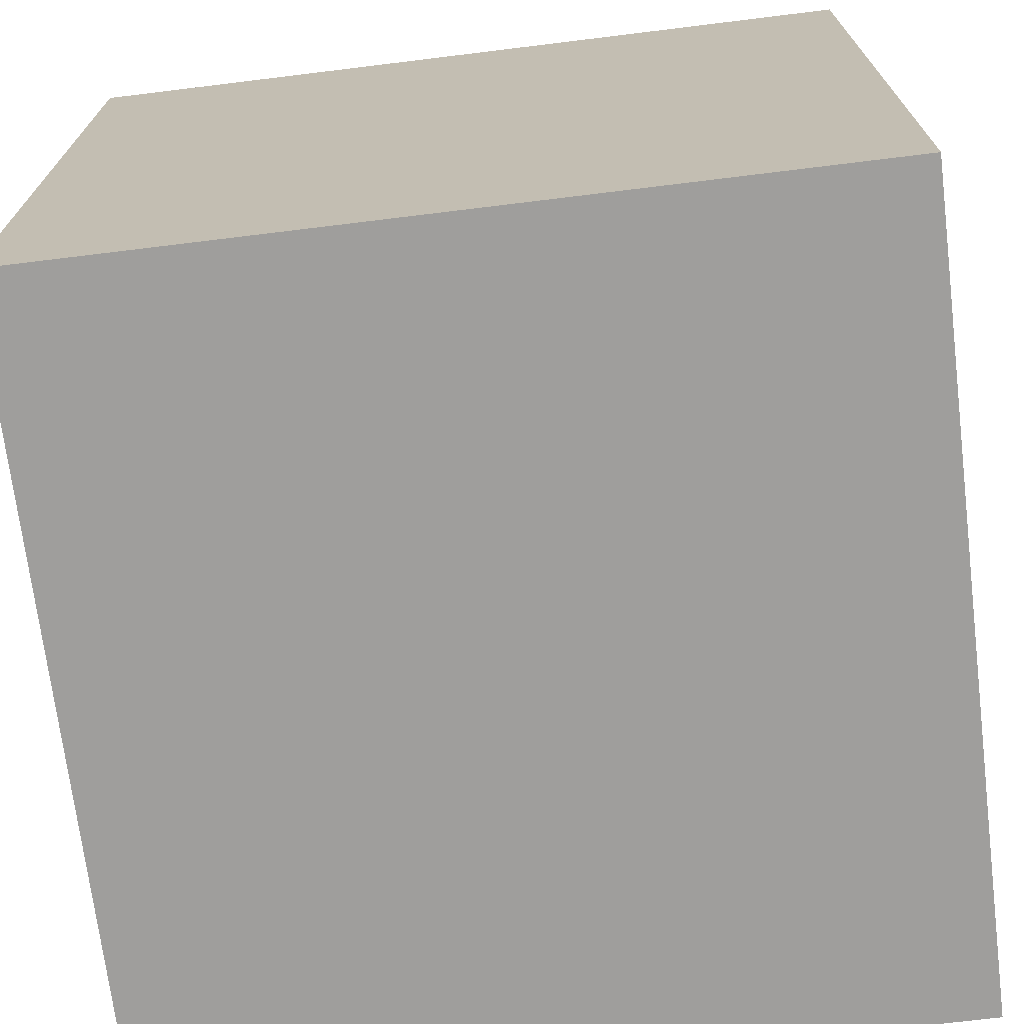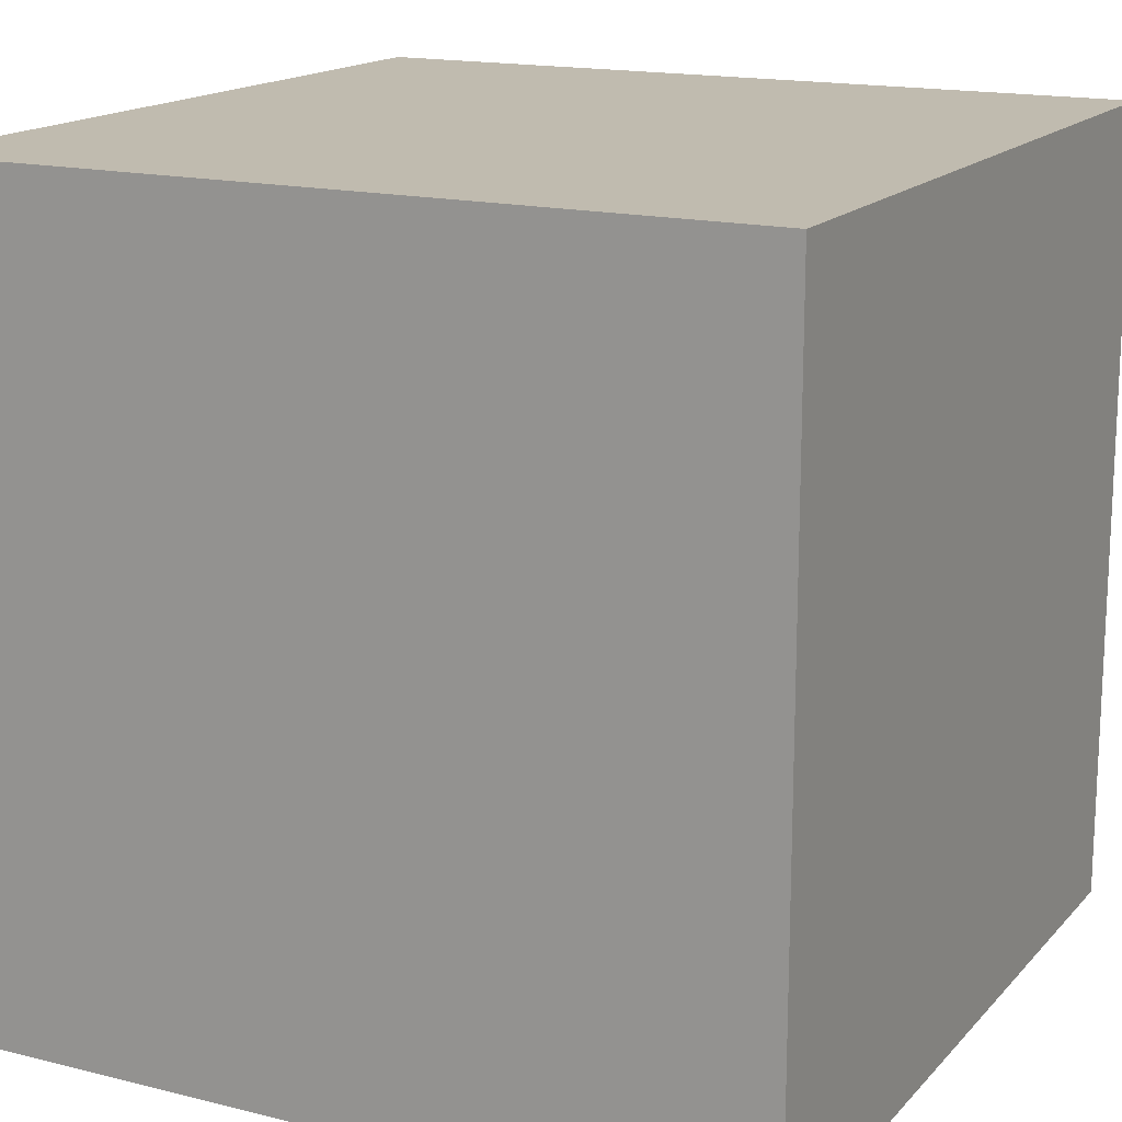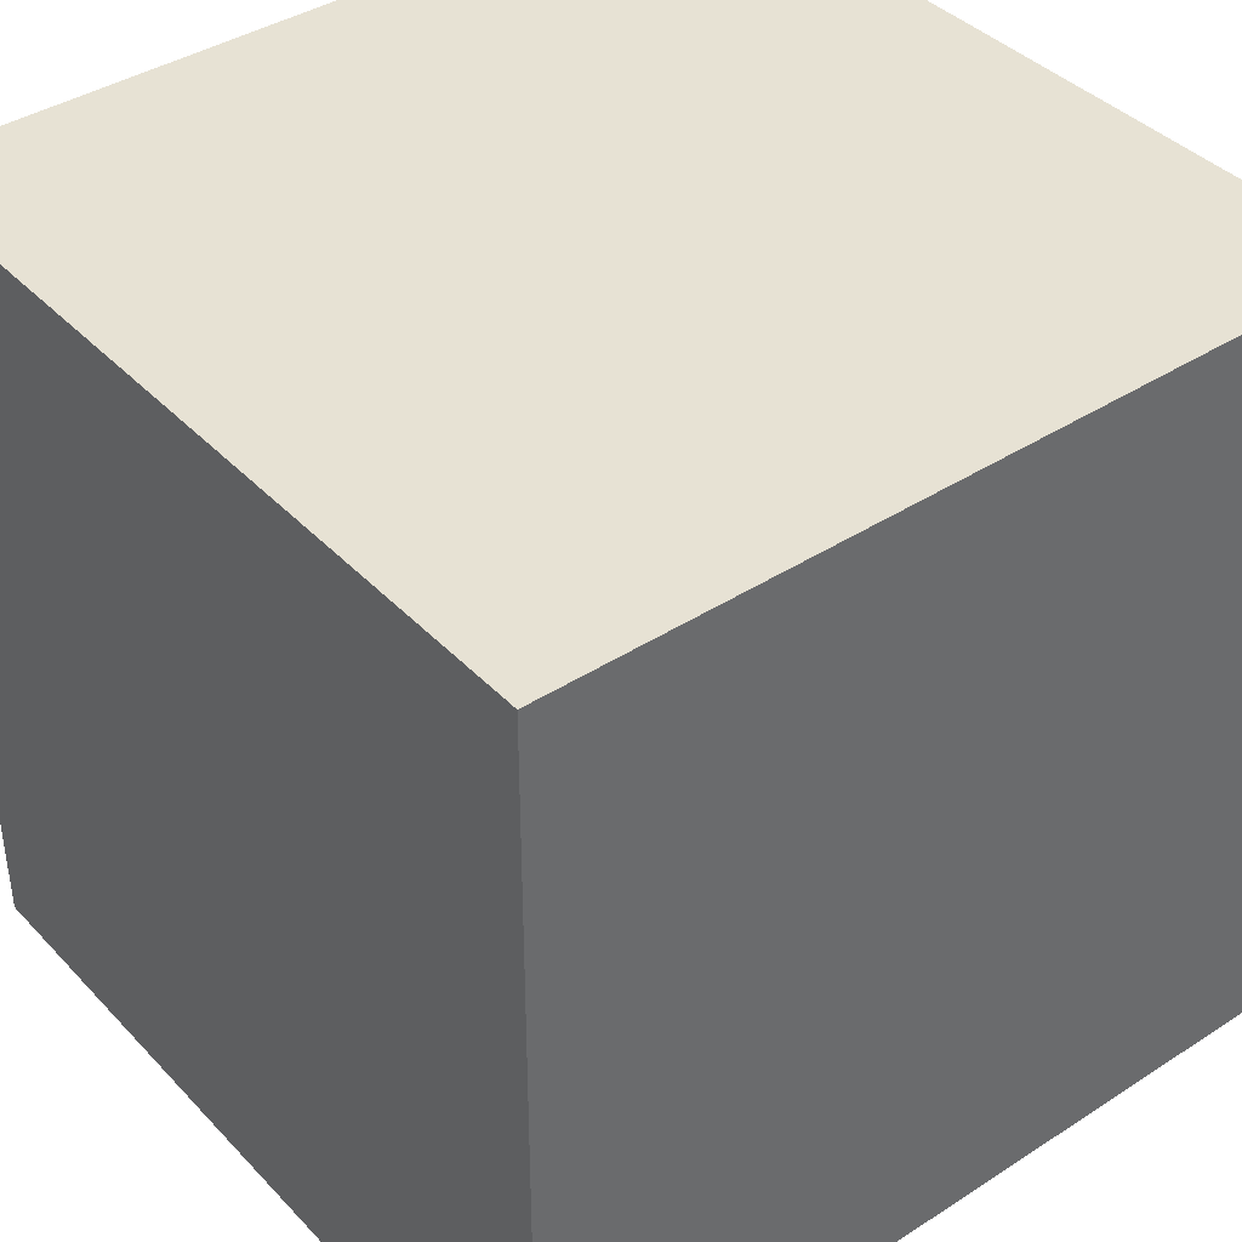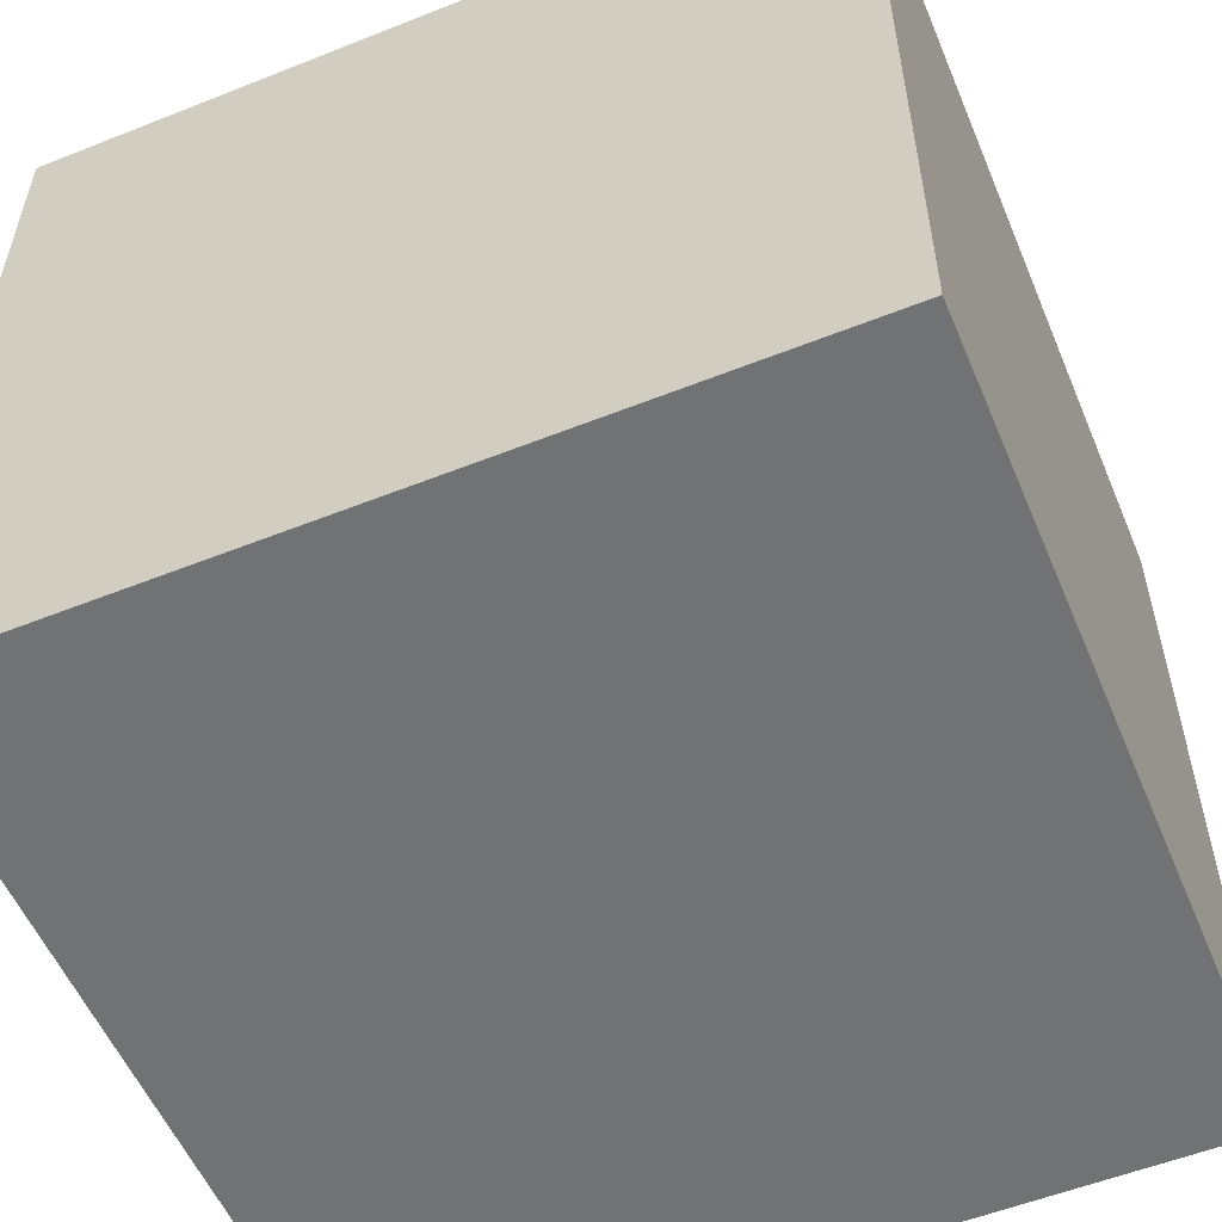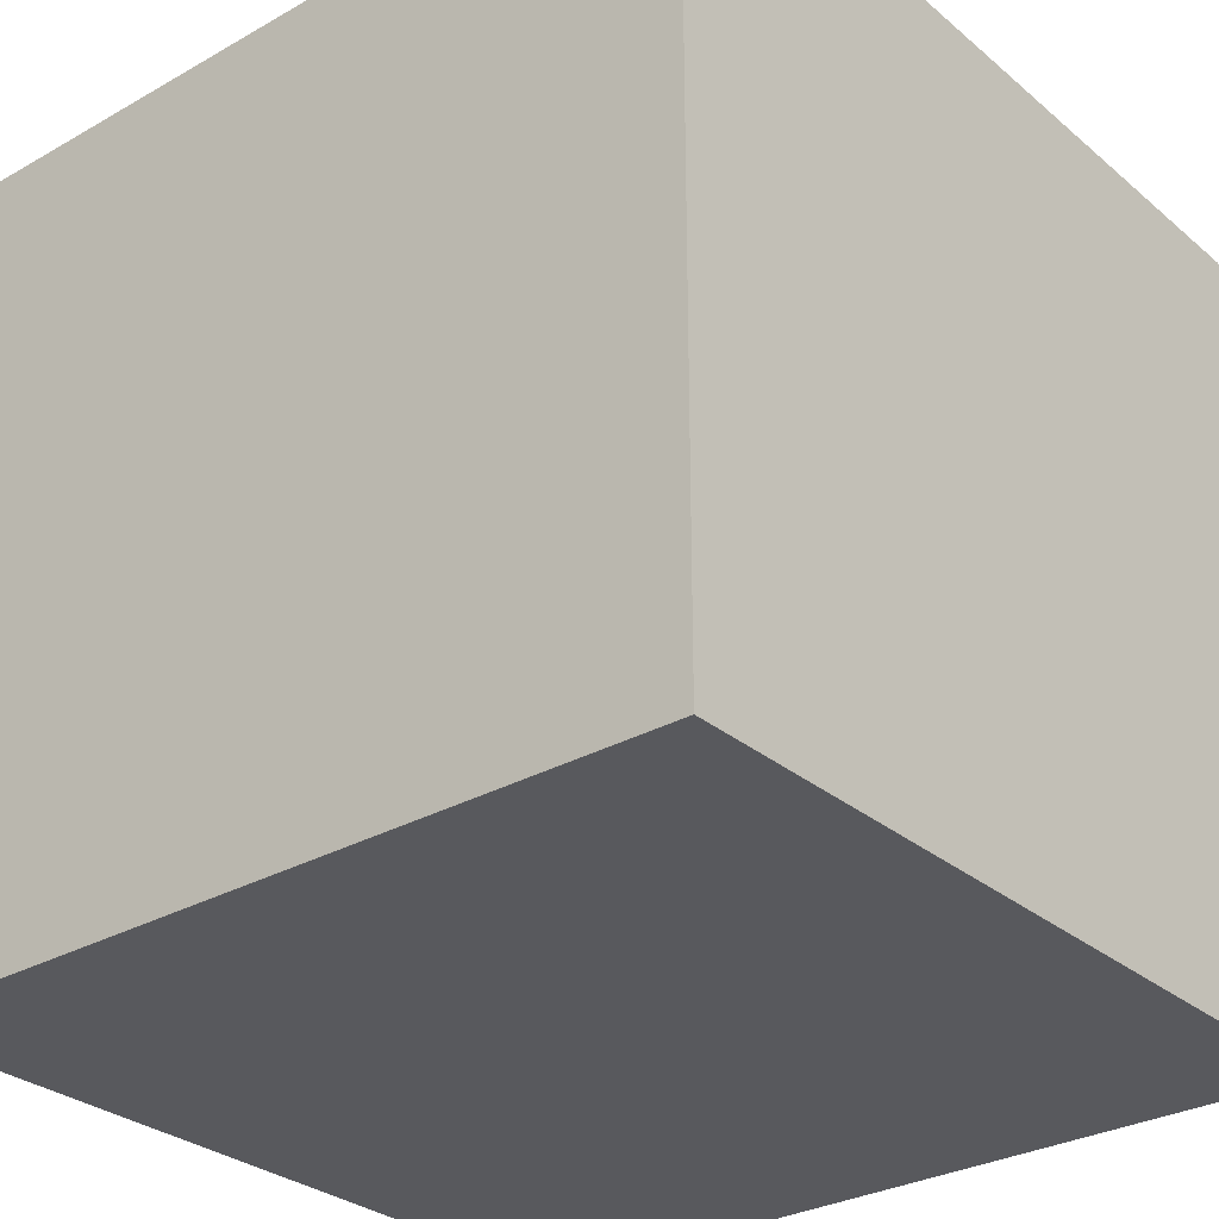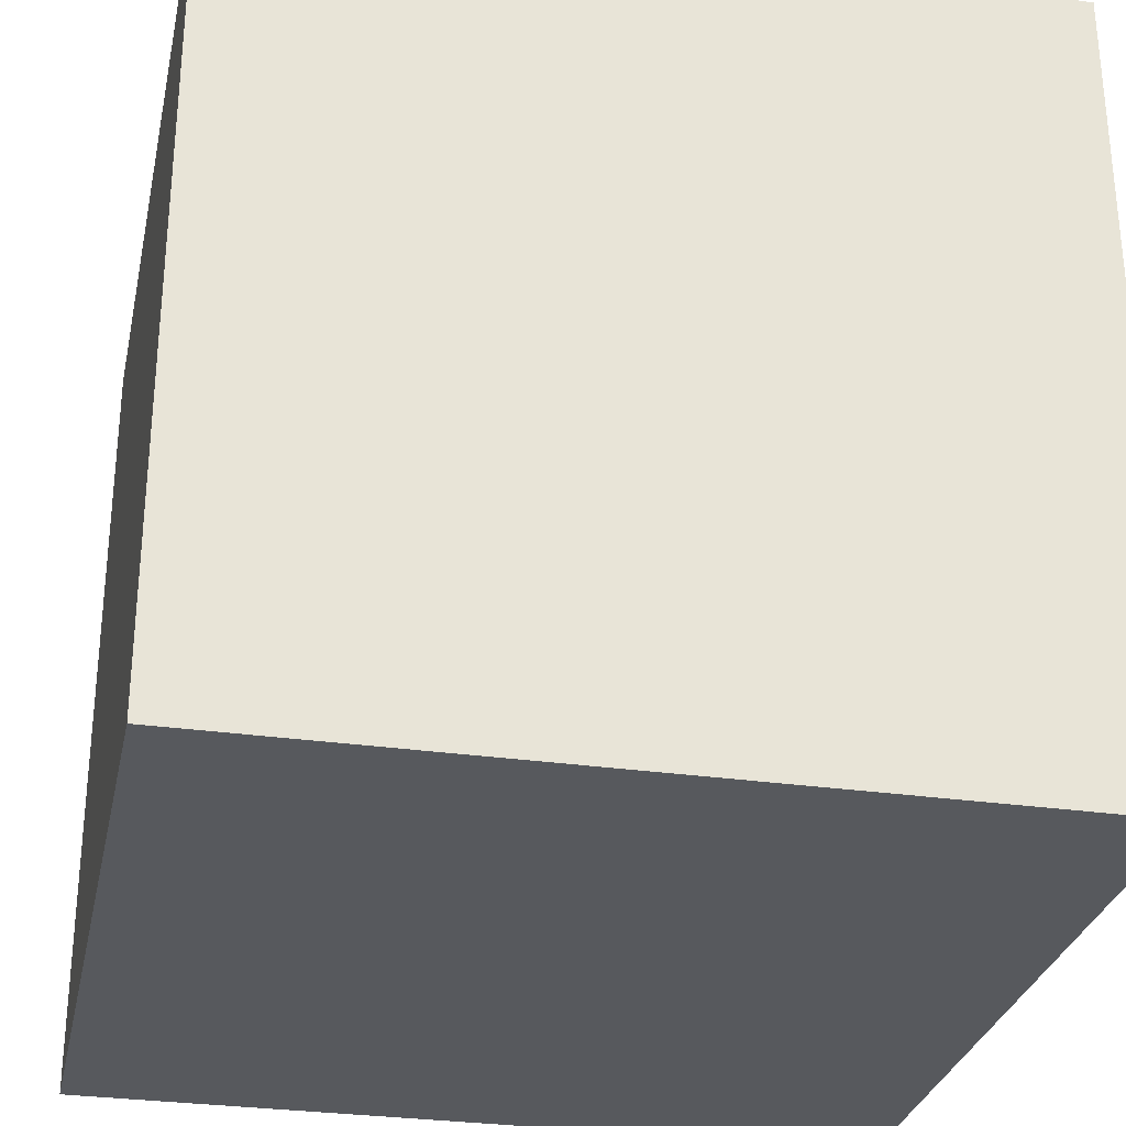
<metadata>
{"format":"obj","ext":"obj","renderer":"f3d","projection":"perspective","resolution":1024,"background":"white","views":[{"elev":-71.1,"azim":-83.0,"up":"+Z"},{"elev":16.2,"azim":-62.8,"up":"+Y"},{"elev":40.0,"azim":51.5,"up":"+Y"},{"elev":-55.5,"azim":-67.3,"up":"+Z"},{"elev":-29.9,"azim":129.6,"up":"+Y"},{"elev":-29.6,"azim":168.1,"up":"+Y"}]}
</metadata>
<code>
o Cube_Cube.001
v -48 -48 48
v -48 48 48
v -48 -48 -48
v -48 48 -48
v 48 -48 48
v 48 48 48
v 48 -48 -48
v 48 48 -48
f 2 3 1
f 4 7 3
f 8 5 7
f 6 1 5
f 7 1 3
f 4 6 8
f 2 4 3
f 4 8 7
f 8 6 5
f 6 2 1
f 7 5 1
f 4 2 6

</code>
